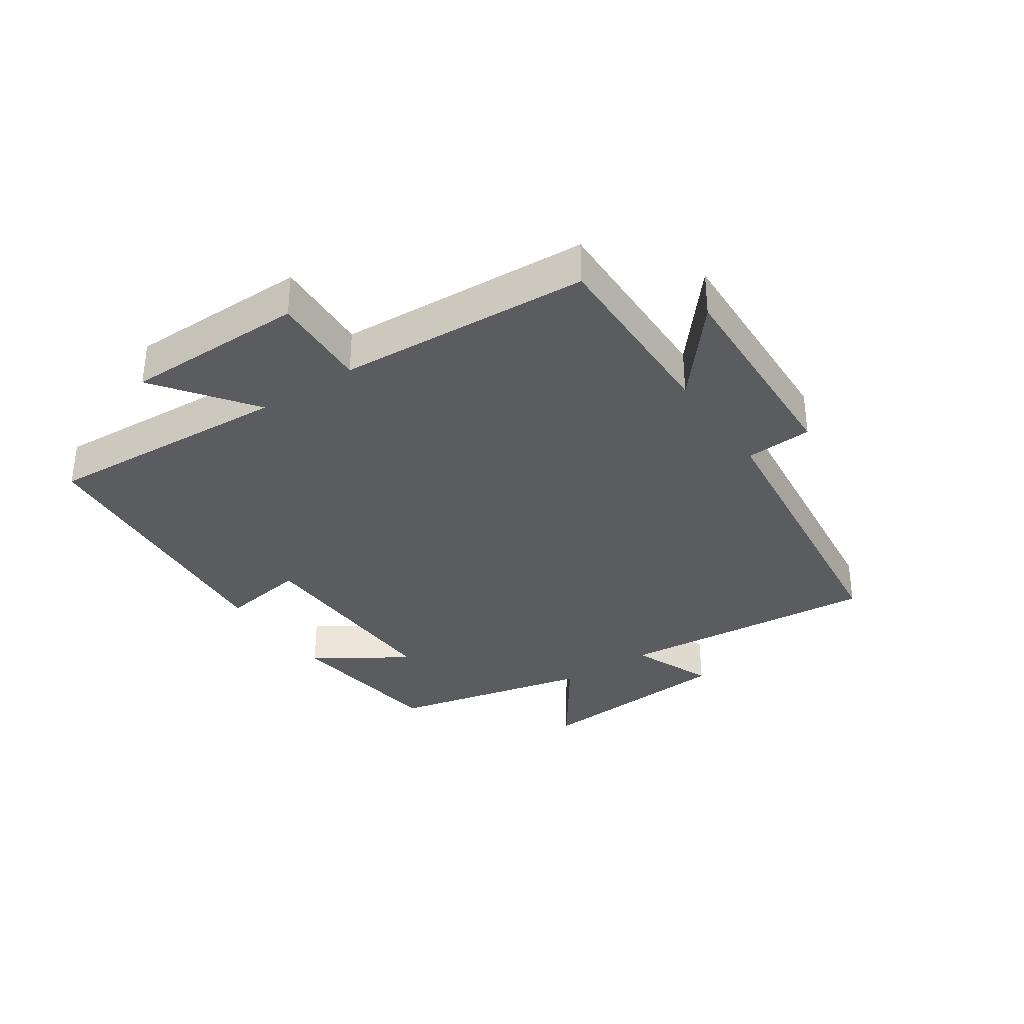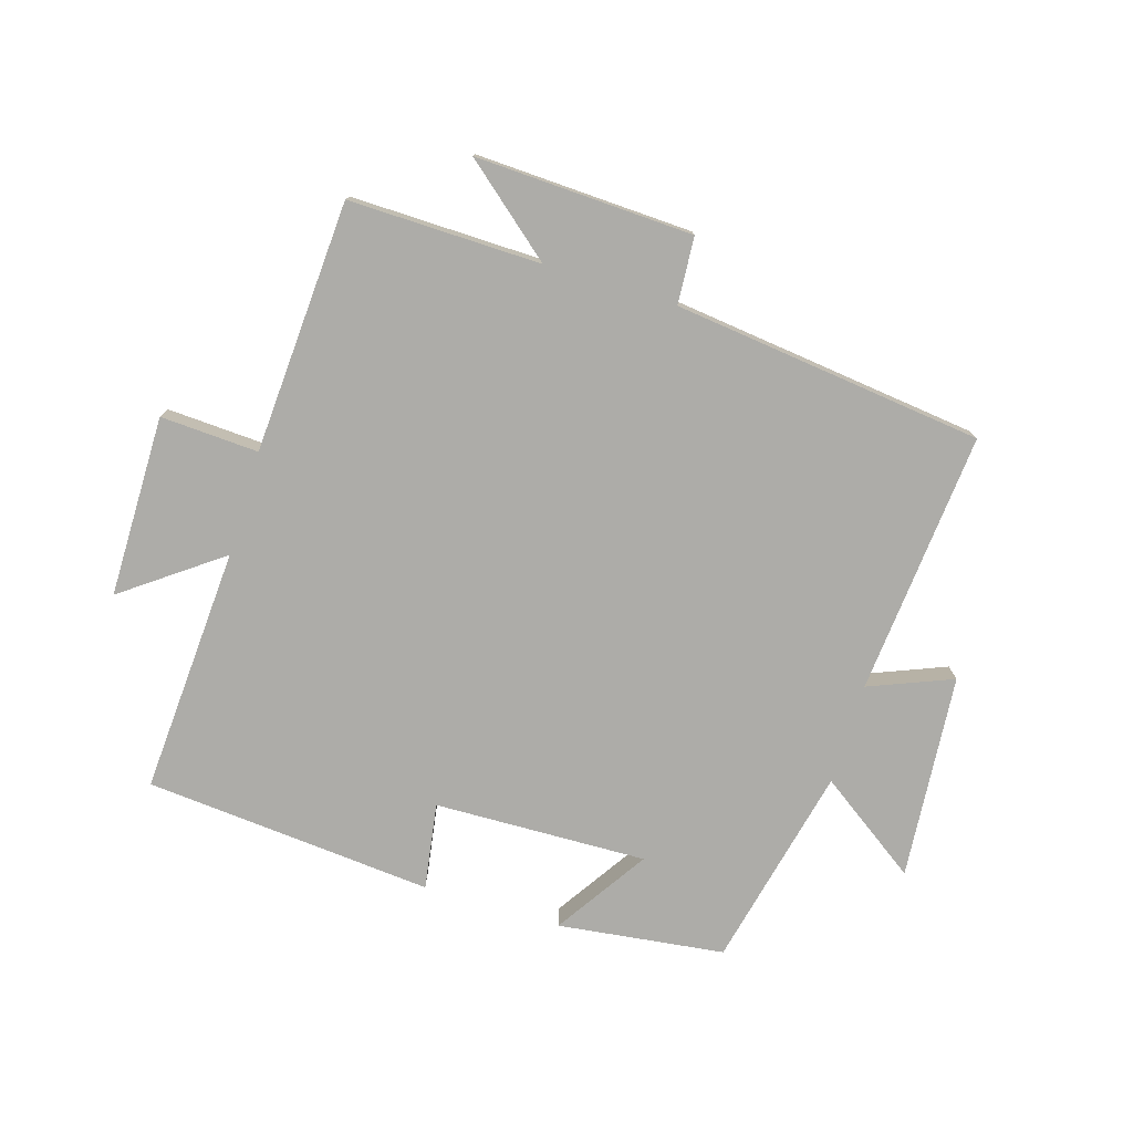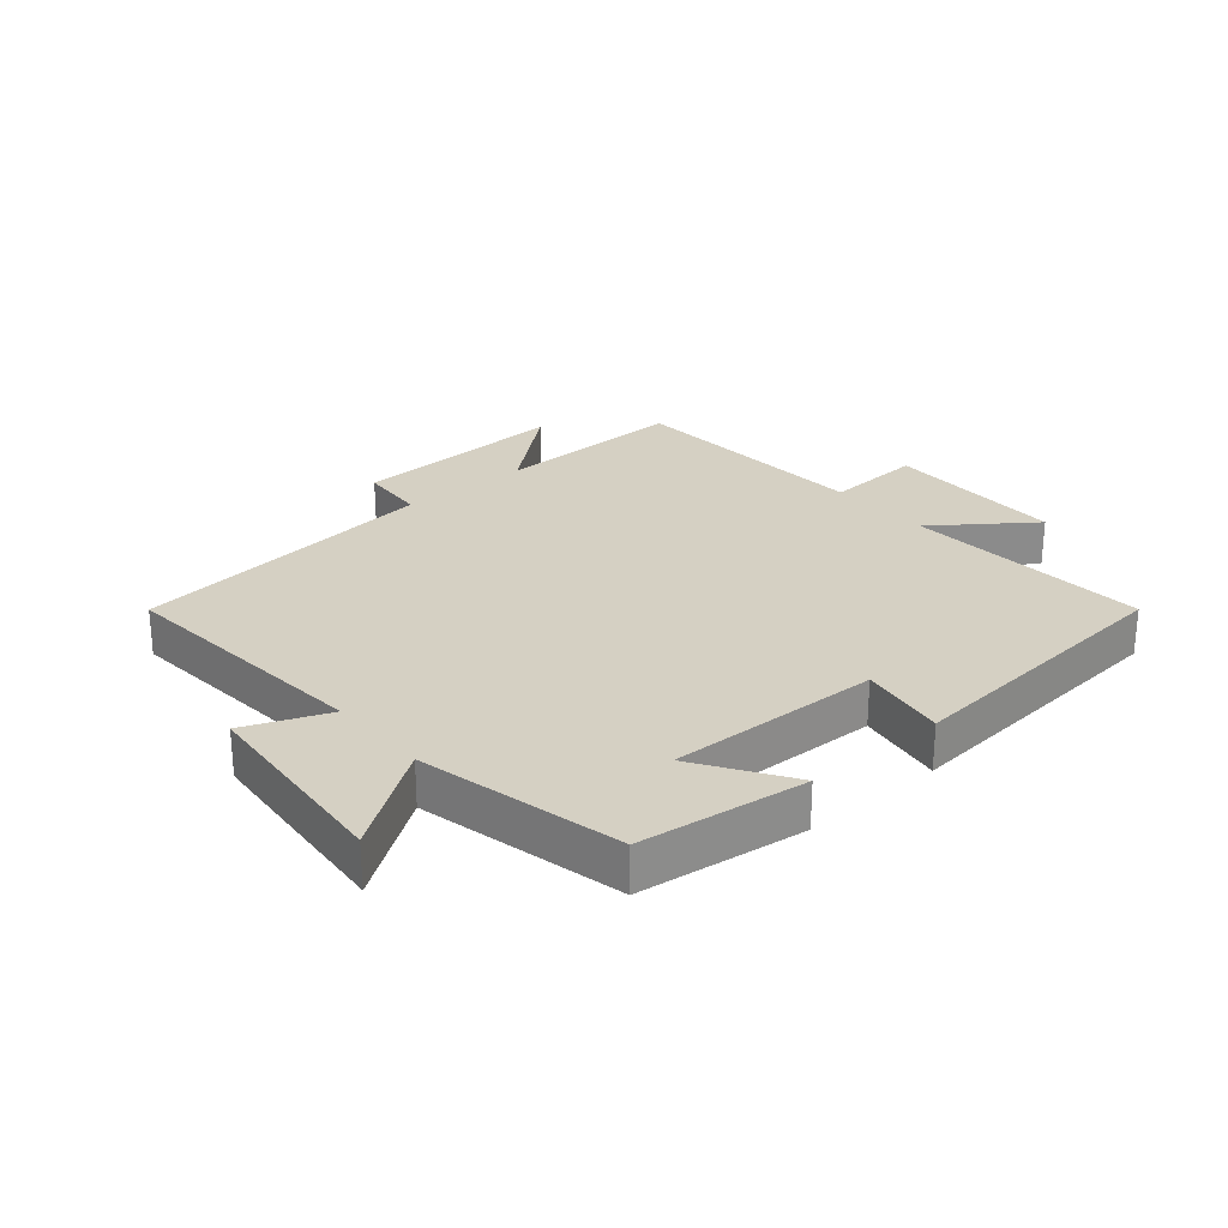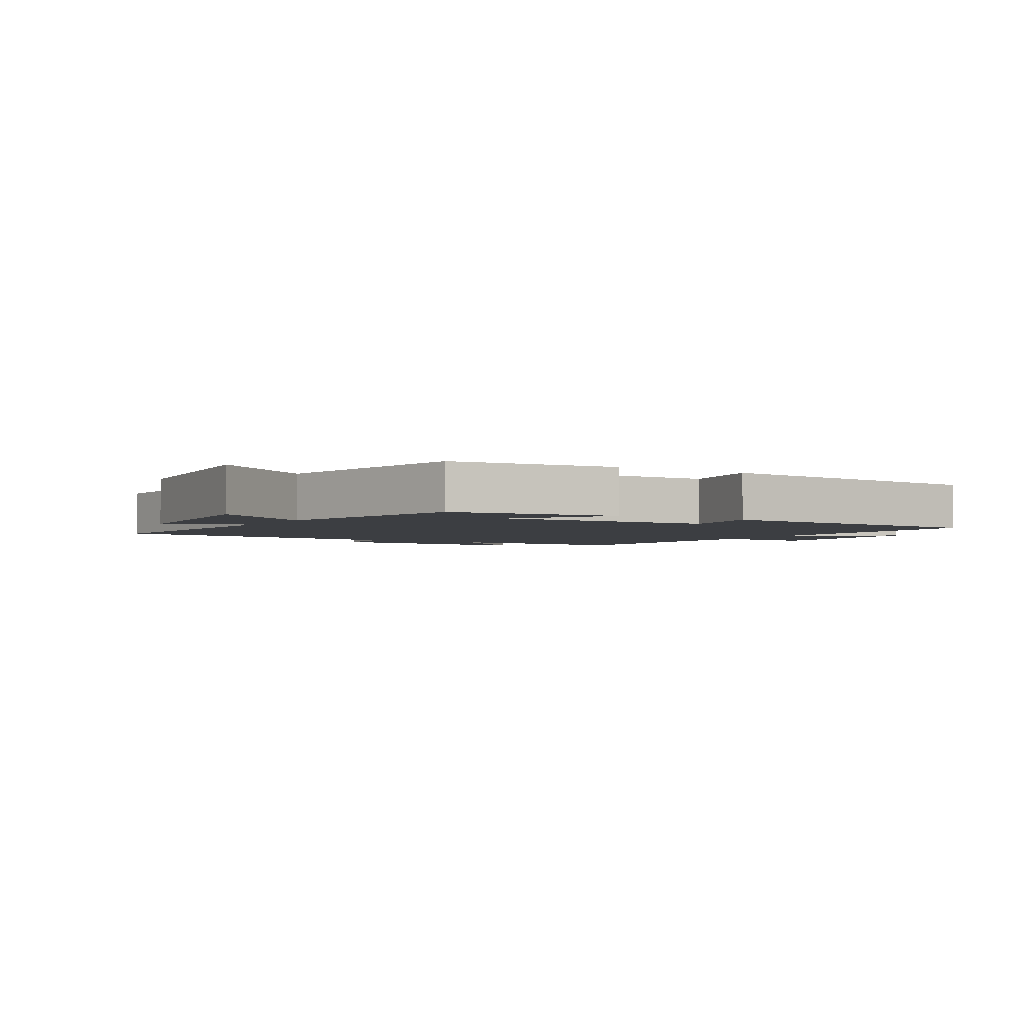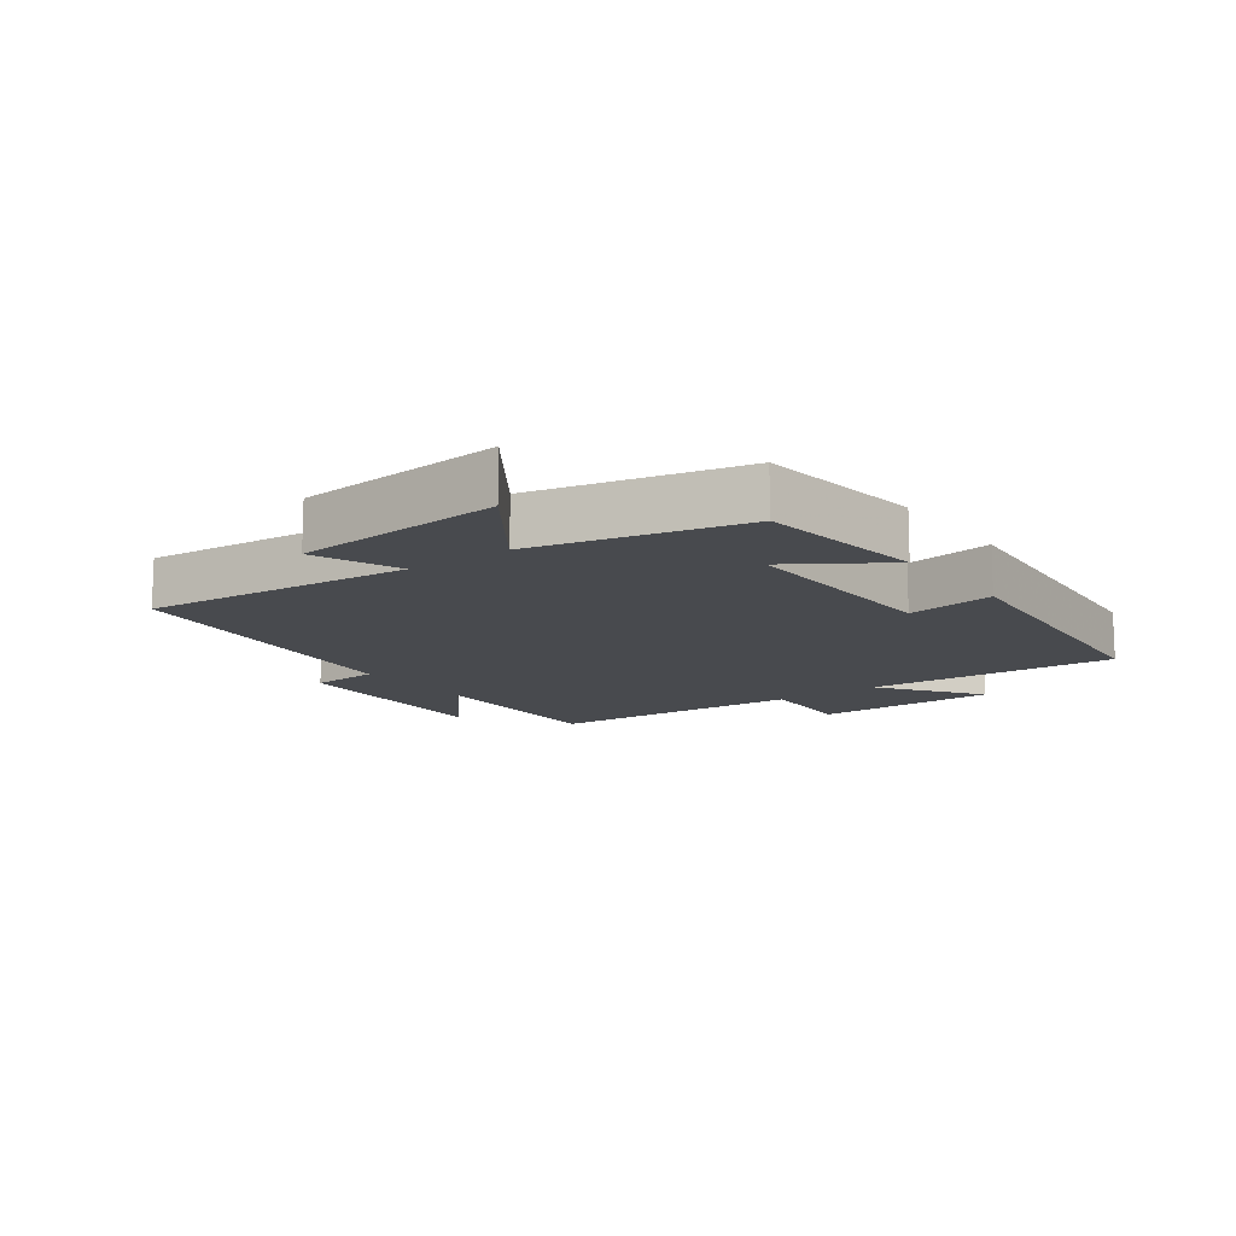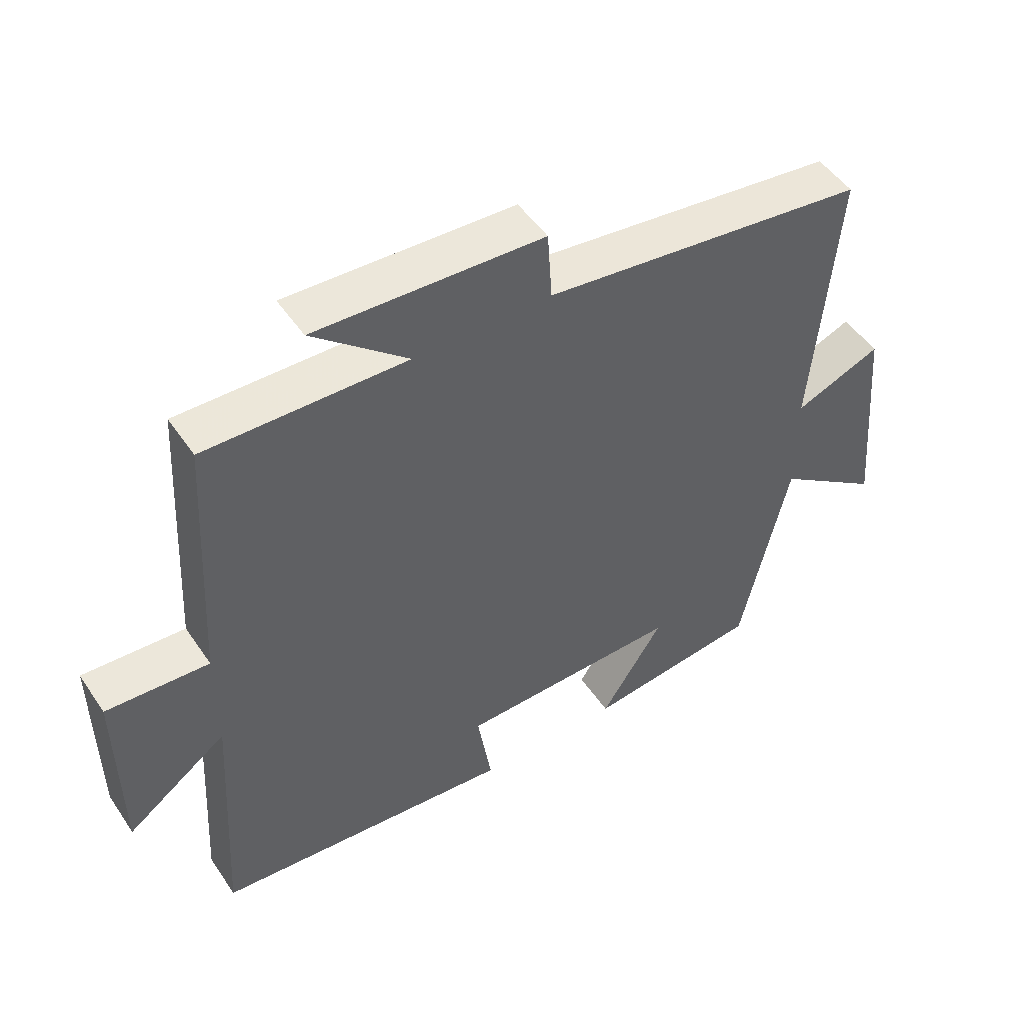
<metadata>
{"format":"obj","ext":"obj","renderer":"f3d","projection":"perspective","resolution":1024,"background":"white","views":[{"elev":-33.9,"azim":-55.9,"up":"+Y"},{"elev":-76.7,"azim":-17.1,"up":"+Y"},{"elev":26.4,"azim":139.5,"up":"+Y"},{"elev":-3.0,"azim":148.9,"up":"+Y"},{"elev":-12.9,"azim":126.1,"up":"+Y"},{"elev":49.5,"azim":-32.8,"up":"+Z"}]}
</metadata>
<code>
v 0.427 0.07 -0.466
v 0.161 0.07 -0.5
v 0.257 0.07 -0.352
v -0.083 0.07 -0.362
v -0.061 0.07 -0.5
v -0.523 0.07 -0.461
v -0.5 0.07 -0.066
v -0.655 0.07 -0.18
v -0.657 0.07 0.11
v -0.5 0.07 0.102
v -0.477 0.07 0.505
v -0.17 0.07 0.5
v -0.315 0.07 0.621
v 0.033 0.07 0.607
v 0.04 0.07 0.5
v 0.536 0.07 0.442
v 0.5 0.07 0.021
v 0.633 0.07 0.075
v 0.661 0.07 -0.253
v 0.5 0.07 -0.141
v 0.427 0 -0.466
v 0.161 0 -0.5
v 0.257 0 -0.352
v -0.083 0 -0.362
v -0.061 0 -0.5
v -0.523 0 -0.461
v -0.5 0 -0.066
v -0.655 0 -0.18
v -0.657 0 0.11
v -0.5 0 0.102
v -0.477 0 0.505
v -0.17 0 0.5
v -0.315 0 0.621
v 0.033 0 0.607
v 0.04 0 0.5
v 0.536 0 0.442
v 0.5 0 0.021
v 0.633 0 0.075
v 0.661 0 -0.253
v 0.5 0 -0.141
f 17 18 19 20
f 1 2 3
f 20 1 3
f 17 20 3
f 17 3 4
f 16 17 4
f 15 16 4
f 12 13 14 15
f 12 15 4
f 10 11 12 4
f 7 8 9 10
f 7 10 4 5
f 5 6 7
f 40 39 38 37
f 23 22 21
f 23 21 40
f 23 40 37
f 24 23 37
f 24 37 36
f 24 36 35
f 35 34 33 32
f 24 35 32
f 24 32 31 30
f 30 29 28 27
f 25 24 30 27
f 27 26 25
f 1 21 22 2
f 2 22 23 3
f 3 23 24 4
f 4 24 25 5
f 5 25 26 6
f 6 26 27 7
f 7 27 28 8
f 8 28 29 9
f 9 29 30 10
f 10 30 31 11
f 11 31 32 12
f 12 32 33 13
f 13 33 34 14
f 14 34 35 15
f 15 35 36 16
f 16 36 37 17
f 17 37 38 18
f 18 38 39 19
f 19 39 40 20
f 20 40 21 1

</code>
